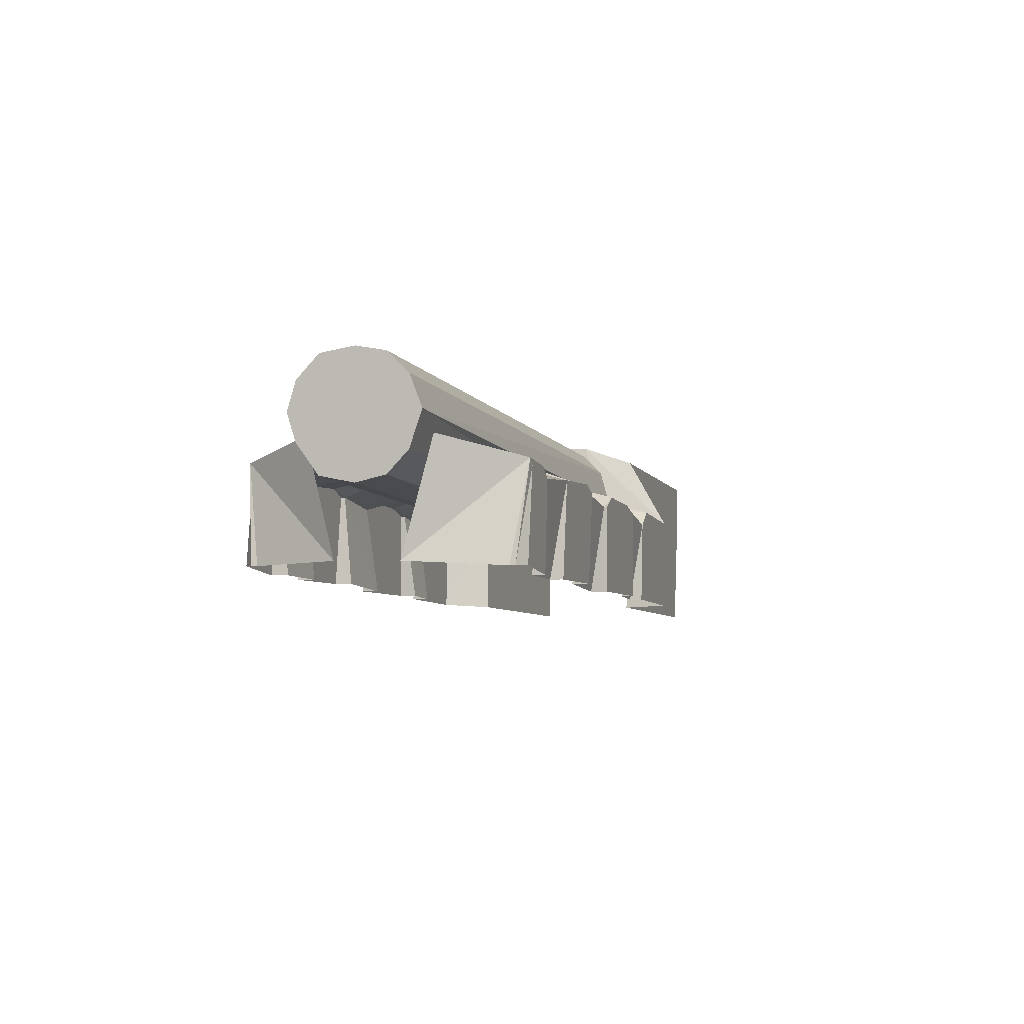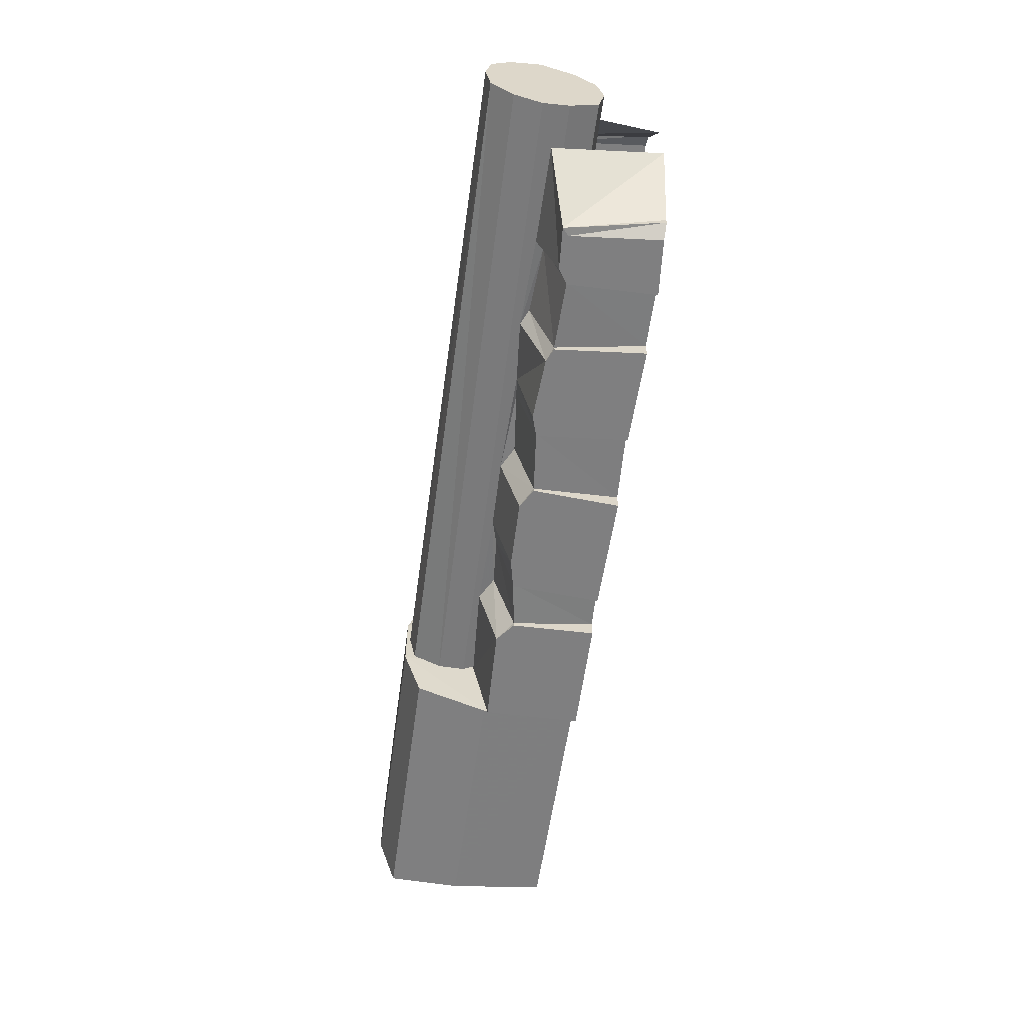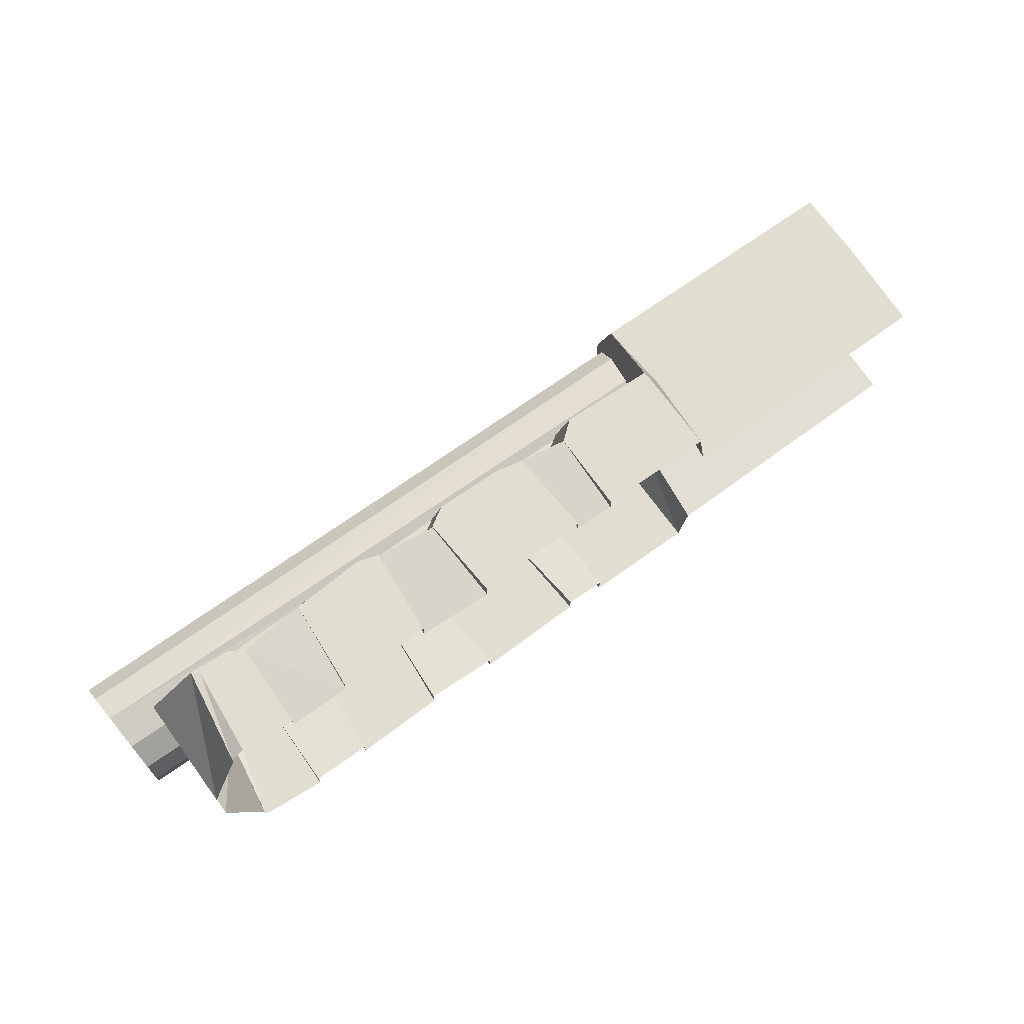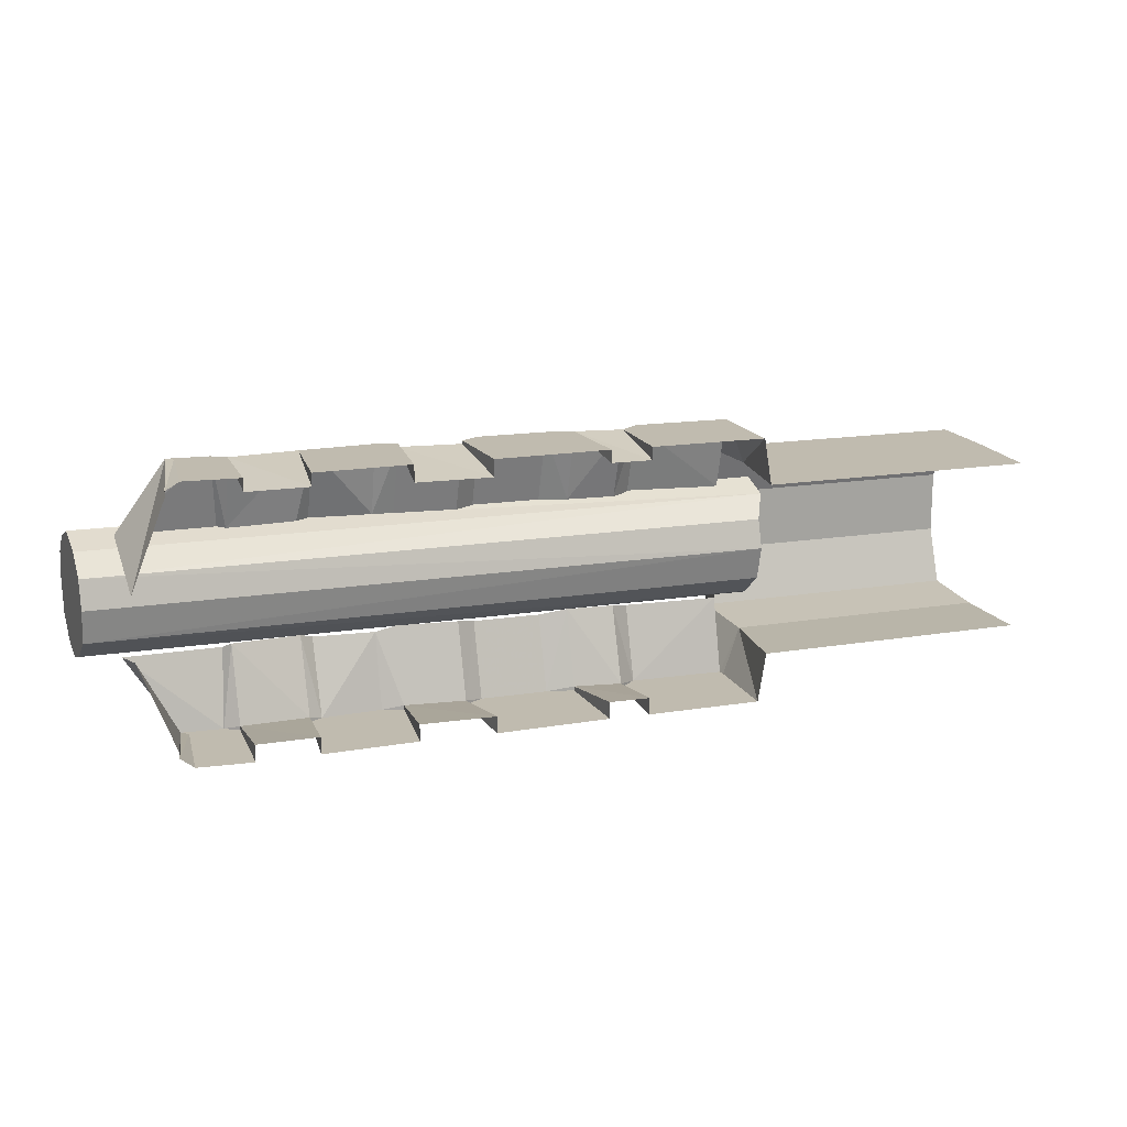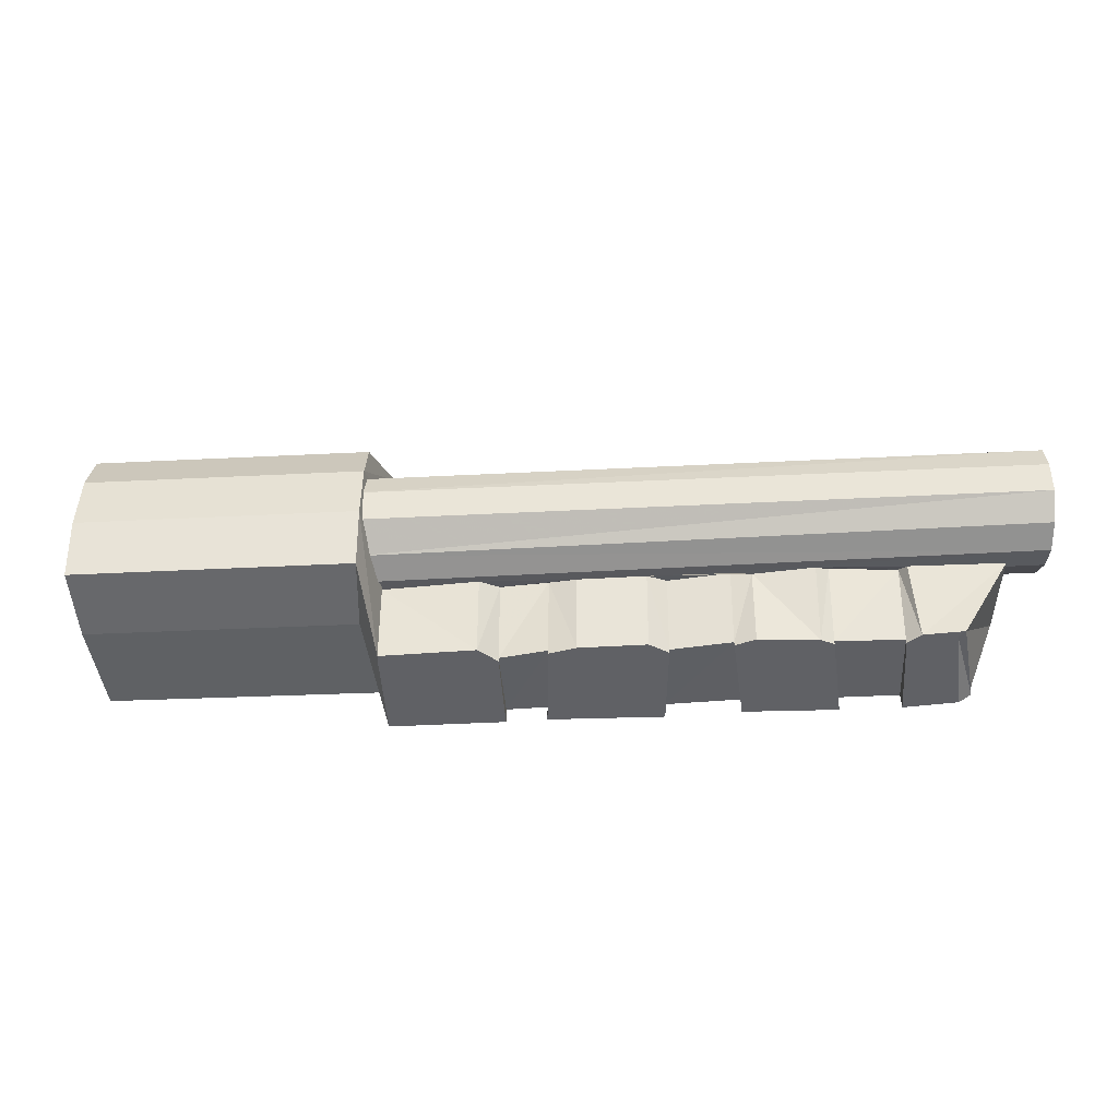
<metadata>
{"format":"obj","ext":"obj","renderer":"f3d","projection":"perspective","resolution":1024,"background":"white","views":[{"elev":-2.4,"azim":107.0,"up":"+Z"},{"elev":-59.7,"azim":78.4,"up":"+Y"},{"elev":68.7,"azim":140.3,"up":"+Y"},{"elev":15.9,"azim":157.3,"up":"+Y"},{"elev":-49.1,"azim":-0.7,"up":"+Y"}]}
</metadata>
<code>
v 0.1444 0.09065 -8.396
v 0.3424 -0.7034 -7.994
v 0.1444 -0.828 -8.396
v 10.14 -0.7034 -7.248
v 10.14 0.09065 -7.65
v 10.14 -0.828 -7.65
v 0.1444 -0.392 -7.592
v 10.14 -0.392 -6.923
v 0.1444 0.09065 -7.497
v 10.14 0.09065 -6.846
v 0.1444 0.5111 -7.592
v 10.14 0.5111 -6.923
v 0.2434 0.8069 -7.88
v 10.14 0.8069 -7.21
v 0.1444 0.9782 -8.396
v 10.14 0.9782 -7.65
v 0.1444 0.8069 -8.798
v 10.14 0.8069 -8.148
v 0.3424 0.5111 -9.124
v 10.14 0.5111 -8.454
v 0.3424 0.09065 -9.239
v 10.14 0.09065 -8.55
v 0.3424 -0.392 -9.124
v 10.14 -0.392 -8.454
v 0.3424 -0.7034 -8.741
v 10.14 -0.7034 -8.033
v 0.3424 -0.7034 -7.994
v 10.14 -0.828 -7.65
v 0.1444 -0.828 -8.396
v 10.14 -0.7034 -7.248
v 10.14 -0.392 -6.923
v 0.1444 -0.392 -7.592
v 0.1444 0.09065 -7.497
v 10.14 0.09065 -6.846
v 10.14 0.5111 -6.923
v 0.1444 0.5111 -7.592
v 0.2434 0.8069 -7.88
v 10.14 0.8069 -7.21
v 10.14 0.9782 -7.65
v 0.1444 0.9782 -8.396
v 0.1444 0.8069 -8.798
v 10.14 0.8069 -8.148
v 10.14 0.5111 -8.454
v 0.3424 0.5111 -9.124
v 0.3424 0.09065 -9.239
v 10.14 0.09065 -8.55
v 10.14 -0.392 -8.454
v 0.3424 -0.392 -9.124
v 0.3424 -0.7034 -8.741
v 10.14 -0.7034 -8.033
v 0.4414 -1.264 -8.779
v 0.8372 -1.933 -10.16
v 0.7383 -1.933 -8.76
v 0.7383 -1.933 -8.875
v 0.4414 -1.202 -7.688
v -3.517 -1.264 -9.028
v 0.7383 -1.202 -10.2
v 8.062 -0.7501 -8.109
v 7.072 -1.871 -8.454
v 7.072 -0.7501 -8.109
v 8.062 -1.871 -8.416
v 5.687 -0.7501 -8.205
v 4.796 -1.871 -8.645
v 4.796 -0.7501 -8.358
v 5.687 -1.871 -8.492
v 2.421 -1.871 -8.837
v 2.421 -0.7501 -8.511
v 3.114 -0.7501 -8.416
v 3.114 -1.871 -8.684
v 8.062 -1.871 -8.416
v 8.161 -1.684 -9.679
v 7.27 -1.684 -9.736
v 7.072 -1.871 -8.454
v 4.796 -1.684 -9.909
v 5.687 -1.871 -8.492
v 5.885 -1.684 -9.794
v 4.796 -1.871 -8.645
v 2.52 -1.684 -10.04
v 3.114 -1.871 -8.684
v 3.114 -1.684 -9.985
v 2.421 -1.871 -8.837
v 3.114 -1.933 -8.684
v 4.796 -1.933 -8.645
v 4.796 -1.933 -9.909
v 3.114 -1.933 -9.985
v 5.687 -1.933 -8.492
v 7.072 -1.933 -8.454
v 5.885 -1.933 -9.794
v 7.27 -1.933 -9.736
v 8.755 -1.933 -8.282
v 8.953 -1.933 -9.564
v 8.062 -1.933 -8.416
v 8.161 -1.933 -9.679
v 0.7383 -1.933 -8.875
v 2.421 -1.933 -8.837
v 2.52 -1.933 -10.04
v 0.8372 -1.933 -10.16
v 3.114 -1.871 -8.684
v 3.114 -1.933 -8.684
v 3.114 -1.684 -9.985
v 4.796 -1.933 -9.909
v 4.796 -1.933 -8.645
v 4.796 -1.871 -8.645
v 2.421 -1.933 -8.837
v 2.421 -1.871 -8.837
v 2.52 -1.684 -10.04
v 8.062 -1.871 -8.416
v 8.062 -1.933 -8.416
v 8.161 -1.933 -9.679
v 3.114 -1.933 -9.985
v 8.161 -1.684 -9.679
v 7.27 -1.684 -9.736
v 7.27 -1.933 -9.736
v 7.072 -1.933 -8.454
v 7.072 -1.871 -8.454
v 5.885 -1.933 -9.794
v 5.885 -1.684 -9.794
v 5.687 -1.871 -8.492
v 4.796 -1.684 -9.909
v 2.52 -1.933 -10.04
v 5.687 -1.933 -8.492
v 5.687 -1.933 -8.492
v 5.984 -0.828 -8.148
v 6.874 -0.828 -8.014
v 6.874 -1.933 -8.377
v 5.984 -1.933 -8.377
v 4.499 -1.933 -8.492
v 3.509 -0.828 -8.282
v 4.499 -0.828 -8.205
v 3.509 -1.933 -8.569
v 2.124 -1.933 -8.626
v 0.7383 -0.828 -8.511
v 2.124 -0.828 -8.339
v 0.7383 -1.933 -8.76
v 8.854 -1.933 -8.186
v 8.26 -1.933 -8.262
v 9.547 -0.828 -7.899
v 8.161 -0.828 -7.975
v 8.26 -1.933 -8.262
v 8.062 -0.7501 -8.109
v 8.161 -0.828 -7.975
v 6.874 -0.828 -8.014
v 7.072 -0.7501 -8.109
v 8.062 -1.871 -8.416
v 7.072 -1.871 -8.454
v 6.874 -1.933 -8.377
v 5.687 -1.871 -8.492
v 5.687 -0.7501 -8.205
v 5.984 -0.828 -8.148
v 5.984 -1.933 -8.377
v 4.499 -0.828 -8.205
v 4.796 -0.7501 -8.358
v 4.796 -1.871 -8.645
v 4.499 -1.933 -8.492
v 3.509 -1.933 -8.569
v 3.114 -0.7501 -8.416
v 3.509 -0.828 -8.282
v 3.114 -1.871 -8.684
v 2.421 -0.7501 -8.511
v 2.124 -0.828 -8.339
v 2.421 -1.871 -8.837
v 2.124 -1.933 -8.626
v 8.854 -1.933 -8.186
v 9.547 -0.828 -7.899
v 8.755 -1.933 -8.282
v 8.062 -1.933 -8.416
v 7.072 -1.933 -8.454
v 5.687 -1.933 -8.492
v 3.114 -1.933 -8.684
v 4.796 -1.933 -8.645
v 0.7383 -1.933 -8.875
v 2.421 -1.933 -8.837
v 0.7383 -1.933 -8.76
v 9.646 -0.392 -9.507
v 9.151 -1.684 -9.564
v 9.151 -1.778 -9.564
v 8.953 -1.933 -9.564
v 0.4414 -1.202 -7.688
v 0.4414 -1.264 -8.779
v -3.517 -1.264 -9.028
v -3.616 -1.202 -7.956
v 0.7383 -1.202 -10.2
v -3.32 -1.202 -10.43
v 0.8372 1.975 -10.16
v 0.4414 1.305 -8.779
v 0.7383 1.975 -8.875
v 0.7383 1.975 -8.76
v 0.4414 1.305 -7.688
v -3.517 1.305 -9.028
v 0.7383 1.305 -10.2
v 7.072 0.9159 -8.109
v 7.072 1.975 -8.377
v 8.062 0.9159 -8.109
v 8.062 1.975 -8.416
v 4.796 0.9159 -8.358
v 4.796 1.928 -8.645
v 5.687 0.9159 -8.205
v 5.687 1.928 -8.492
v 3.114 0.9159 -8.416
v 2.421 0.9159 -8.511
v 2.421 1.975 -8.837
v 3.114 1.975 -8.684
v 7.27 1.788 -9.736
v 8.161 1.788 -9.679
v 8.062 1.975 -8.416
v 7.072 1.975 -8.377
v 5.885 1.726 -9.794
v 5.687 1.928 -8.492
v 4.796 1.726 -9.909
v 4.796 1.928 -8.645
v 3.114 1.788 -9.985
v 3.114 1.975 -8.684
v 2.52 1.788 -10.04
v 2.421 1.975 -8.837
v 4.796 1.975 -9.909
v 4.796 1.975 -8.645
v 3.114 1.975 -8.684
v 3.114 1.975 -9.985
v 5.885 1.975 -9.794
v 7.072 1.975 -8.377
v 5.687 1.975 -8.492
v 7.27 1.975 -9.736
v 8.062 1.975 -8.416
v 8.953 1.975 -9.564
v 8.755 1.975 -8.282
v 8.161 1.975 -9.679
v 2.52 1.975 -10.04
v 2.421 1.975 -8.837
v 0.7383 1.975 -8.875
v 0.8372 1.975 -10.16
v 3.114 1.788 -9.985
v 3.114 1.975 -8.684
v 3.114 1.975 -8.684
v 4.796 1.928 -8.645
v 4.796 1.975 -8.645
v 4.796 1.975 -9.909
v 2.52 1.788 -10.04
v 2.421 1.975 -8.837
v 2.421 1.975 -8.837
v 8.161 1.975 -9.679
v 8.062 1.975 -8.416
v 8.062 1.975 -8.416
v 3.114 1.975 -9.985
v 8.161 1.788 -9.679
v 7.072 1.975 -8.377
v 7.27 1.975 -9.736
v 7.27 1.788 -9.736
v 7.072 1.975 -8.377
v 5.687 1.928 -8.492
v 5.885 1.726 -9.794
v 5.885 1.975 -9.794
v 4.796 1.726 -9.909
v 2.52 1.975 -10.04
v 5.687 1.975 -8.492
v 5.687 1.975 -8.492
v 6.874 1.975 -8.377
v 6.874 0.9159 -8.014
v 5.984 0.9159 -8.148
v 5.984 1.975 -8.377
v 4.499 0.9159 -8.205
v 3.509 0.9159 -8.282
v 4.499 1.975 -8.492
v 3.509 1.975 -8.569
v 2.124 0.9159 -8.339
v 0.7383 0.9159 -8.511
v 2.124 1.975 -8.626
v 0.7383 1.975 -8.76
v 9.547 0.9159 -7.899
v 8.26 1.975 -8.262
v 8.854 1.975 -8.186
v 8.161 0.9159 -7.975
v 8.161 0.9159 -7.975
v 8.062 0.9159 -8.109
v 8.26 1.975 -8.262
v 6.874 0.9159 -8.014
v 7.072 0.9159 -8.109
v 8.062 1.975 -8.416
v 6.874 1.975 -8.377
v 7.072 1.975 -8.377
v 5.984 0.9159 -8.148
v 5.687 0.9159 -8.205
v 5.687 1.928 -8.492
v 5.984 1.975 -8.377
v 4.499 0.9159 -8.205
v 4.796 0.9159 -8.358
v 4.499 1.975 -8.492
v 4.796 1.928 -8.645
v 3.509 0.9159 -8.282
v 3.114 0.9159 -8.416
v 3.509 1.975 -8.569
v 3.114 1.975 -8.684
v 2.421 0.9159 -8.511
v 2.124 0.9159 -8.339
v 2.124 1.975 -8.626
v 2.421 1.975 -8.837
v 8.854 1.975 -8.186
v 9.547 0.9159 -7.899
v 8.062 1.975 -8.416
v 8.755 1.975 -8.282
v 5.687 1.975 -8.492
v 7.072 1.975 -8.377
v 4.796 1.975 -8.645
v 3.114 1.975 -8.684
v 2.421 1.975 -8.837
v 0.7383 1.975 -8.875
v 0.7383 1.975 -8.76
v 9.646 0.5111 -9.507
v 9.151 1.788 -9.564
v 9.151 1.866 -9.564
v 8.953 1.975 -9.564
v -3.517 1.305 -9.028
v 0.4414 1.305 -8.779
v 0.4414 1.305 -7.688
v -3.616 1.305 -7.956
v 0.7383 1.305 -10.2
v -3.32 1.305 -10.43
v 0.4414 0.5111 -7.42
v -3.616 -0.392 -7.688
v -3.616 0.5111 -7.688
v 0.4414 -0.392 -7.42
v -3.616 -1.202 -7.956
v 0.4414 -1.202 -7.688
v 0.4414 1.305 -7.688
v -3.616 1.305 -7.956
v 0.4414 -1.202 -7.688
v 0.4414 -0.392 -7.42
v 0.7383 -1.933 -8.76
v 0.7383 -0.828 -8.511
v 0.7383 1.975 -8.76
v 0.4414 0.5111 -7.42
v 0.4414 1.305 -7.688
v 0.7383 0.9159 -8.511
f 1 3 2
f 4 6 5
f 1 2 7
f 8 4 5
f 1 7 9
f 10 8 5
f 1 9 11
f 12 10 5
f 1 11 13
f 14 12 5
f 1 13 15
f 16 14 5
f 1 15 17
f 18 16 5
f 1 17 19
f 20 18 5
f 1 19 21
f 22 20 5
f 1 21 23
f 24 22 5
f 1 23 25
f 26 24 5
f 1 25 3
f 6 26 5
f 27 29 28
f 27 28 30
f 31 27 30
f 32 27 31
f 33 32 31
f 33 31 34
f 35 33 34
f 36 33 35
f 37 36 35
f 37 35 38
f 39 37 38
f 40 37 39
f 41 40 39
f 41 39 42
f 43 41 42
f 44 41 43
f 45 44 43
f 45 43 46
f 47 45 46
f 48 45 47
f 49 48 47
f 49 47 50
f 28 49 50
f 29 49 28
f 51 52 52
f 51 54 53
f 51 53 55
f 56 51 51
f 54 51 52
f 52 51 57
f 52 52 52
f 52 52 52
f 52 52 54
f 58 60 59
f 58 59 61
f 62 64 63
f 62 63 65
f 66 68 67
f 68 66 69
f 70 72 71
f 72 70 73
f 74 76 75
f 74 75 77
f 78 80 79
f 78 79 81
f 82 84 83
f 84 82 85
f 86 88 87
f 88 89 87
f 90 92 91
f 91 92 93
f 94 96 95
f 97 96 94
f 98 100 99
f 101 103 102
f 104 106 105
f 101 99 99
f 107 109 108
f 110 110 100
f 110 100 110
f 110 99 100
f 109 107 111
f 112 114 113
f 114 112 115
f 116 118 117
f 103 101 119
f 106 104 120
f 121 121 116
f 118 116 122
f 122 116 121
f 123 125 124
f 125 123 126
f 127 129 128
f 127 128 130
f 131 133 132
f 131 132 134
f 135 137 136
f 136 137 138
f 139 141 140
f 140 141 142
f 140 142 143
f 140 144 139
f 143 146 145
f 146 143 142
f 147 149 148
f 149 147 150
f 148 149 151
f 148 151 152
f 153 151 154
f 151 153 152
f 155 157 156
f 155 156 158
f 157 159 156
f 159 157 160
f 161 159 162
f 162 159 160
f 163 139 139
f 163 164 164
f 163 139 139
f 163 166 165
f 166 163 139
f 146 168 167
f 146 150 168
f 169 170 154
f 169 154 155
f 171 172 162
f 171 162 173
f 161 162 172
f 155 158 169
f 153 154 170
f 168 150 147
f 139 144 166
f 145 146 167
f 147 168 168
f 164 163 174
f 174 163 175
f 175 163 176
f 176 163 165
f 176 165 177
f 178 180 179
f 180 178 181
f 179 180 182
f 182 180 183
f 184 185 184
f 186 185 187
f 187 185 188
f 185 189 185
f 185 186 184
f 185 184 190
f 184 184 184
f 184 184 184
f 184 184 186
f 191 193 192
f 192 193 194
f 195 197 196
f 196 197 198
f 199 201 200
f 201 199 202
f 203 205 204
f 205 203 206
f 207 209 208
f 208 209 210
f 211 213 212
f 212 213 214
f 215 217 216
f 217 215 218
f 219 221 220
f 222 219 220
f 223 225 224
f 223 224 226
f 227 229 228
f 227 230 229
f 231 233 232
f 234 236 235
f 237 239 238
f 232 236 232
f 240 242 241
f 243 243 231
f 231 243 243
f 232 243 231
f 242 240 244
f 245 247 246
f 247 245 248
f 249 251 250
f 236 234 252
f 239 237 253
f 254 254 251
f 251 249 255
f 251 255 254
f 256 258 257
f 258 256 259
f 260 262 261
f 261 262 263
f 264 266 265
f 265 266 267
f 268 270 269
f 268 269 271
f 272 274 273
f 272 273 275
f 275 273 276
f 277 273 274
f 278 276 279
f 276 278 275
f 280 282 281
f 282 280 283
f 280 281 284
f 284 281 285
f 284 287 286
f 287 284 285
f 288 290 289
f 289 290 291
f 292 288 289
f 288 292 293
f 292 295 294
f 292 294 293
f 274 296 274
f 297 296 297
f 274 296 274
f 298 296 299
f 296 298 274
f 300 278 301
f 283 278 300
f 302 303 286
f 286 303 290
f 304 305 294
f 294 305 306
f 294 295 304
f 291 290 303
f 286 287 302
f 283 300 282
f 277 274 298
f 278 279 301
f 300 282 300
f 296 297 307
f 296 307 308
f 296 308 309
f 296 309 299
f 299 309 310
f 311 313 312
f 313 311 314
f 311 312 315
f 311 315 316
f 317 319 318
f 317 318 320
f 321 322 320
f 320 318 321
f 323 324 317
f 319 317 324
f 325 327 326
f 328 326 327
f 329 331 330
f 330 332 329
f 330 326 332
f 332 326 328

</code>
